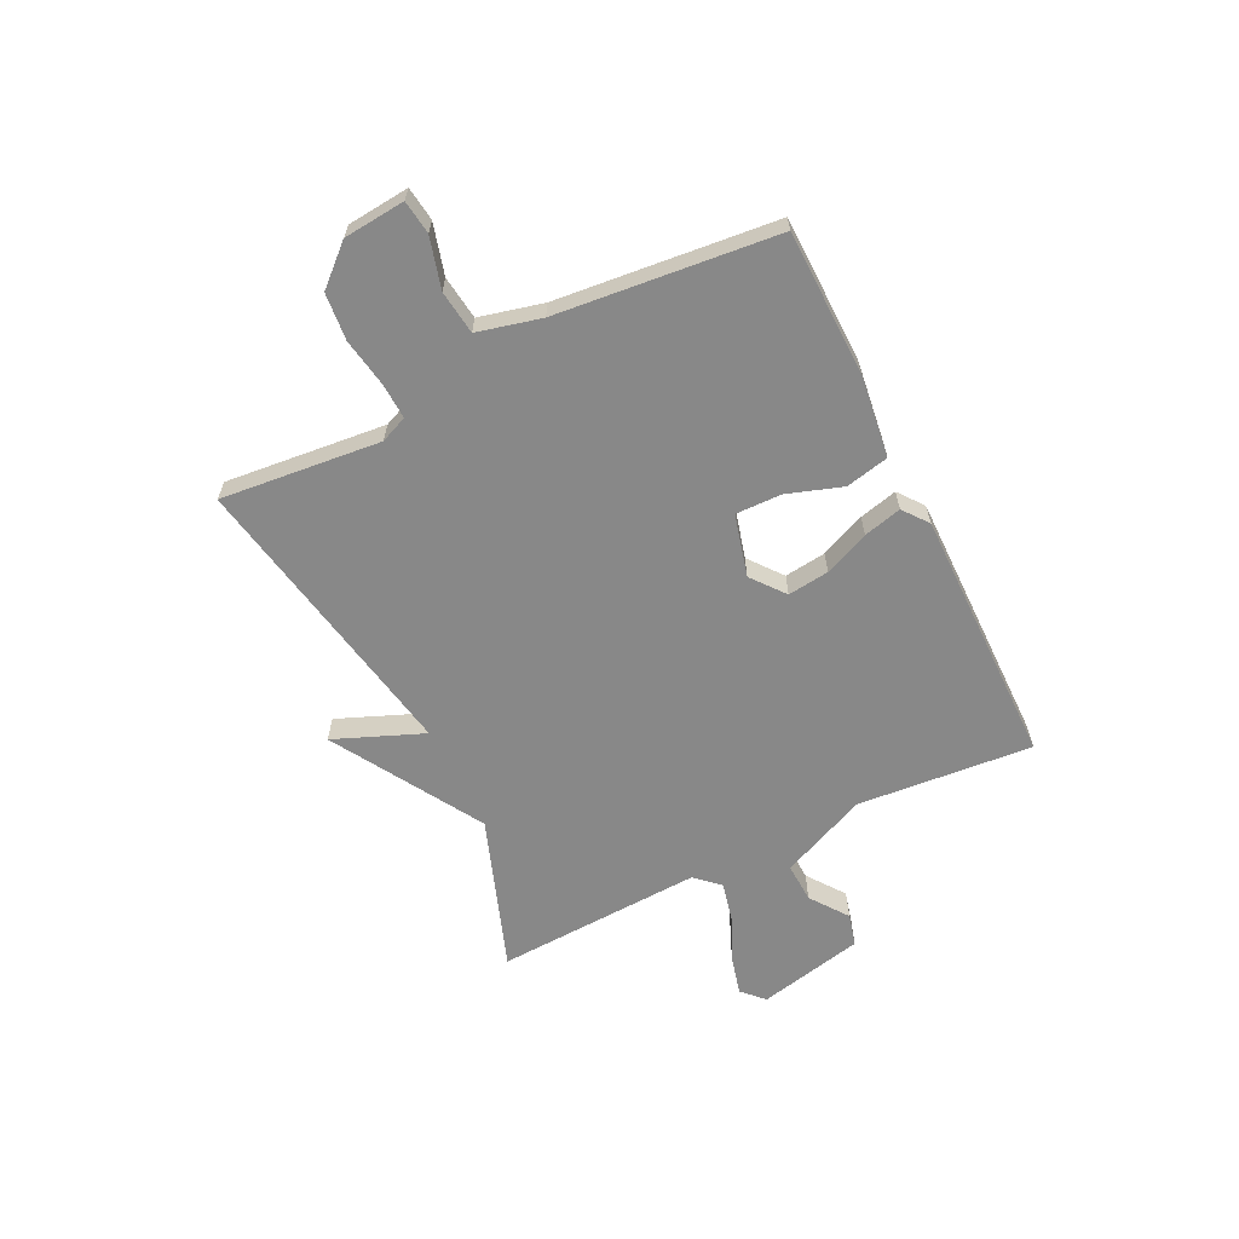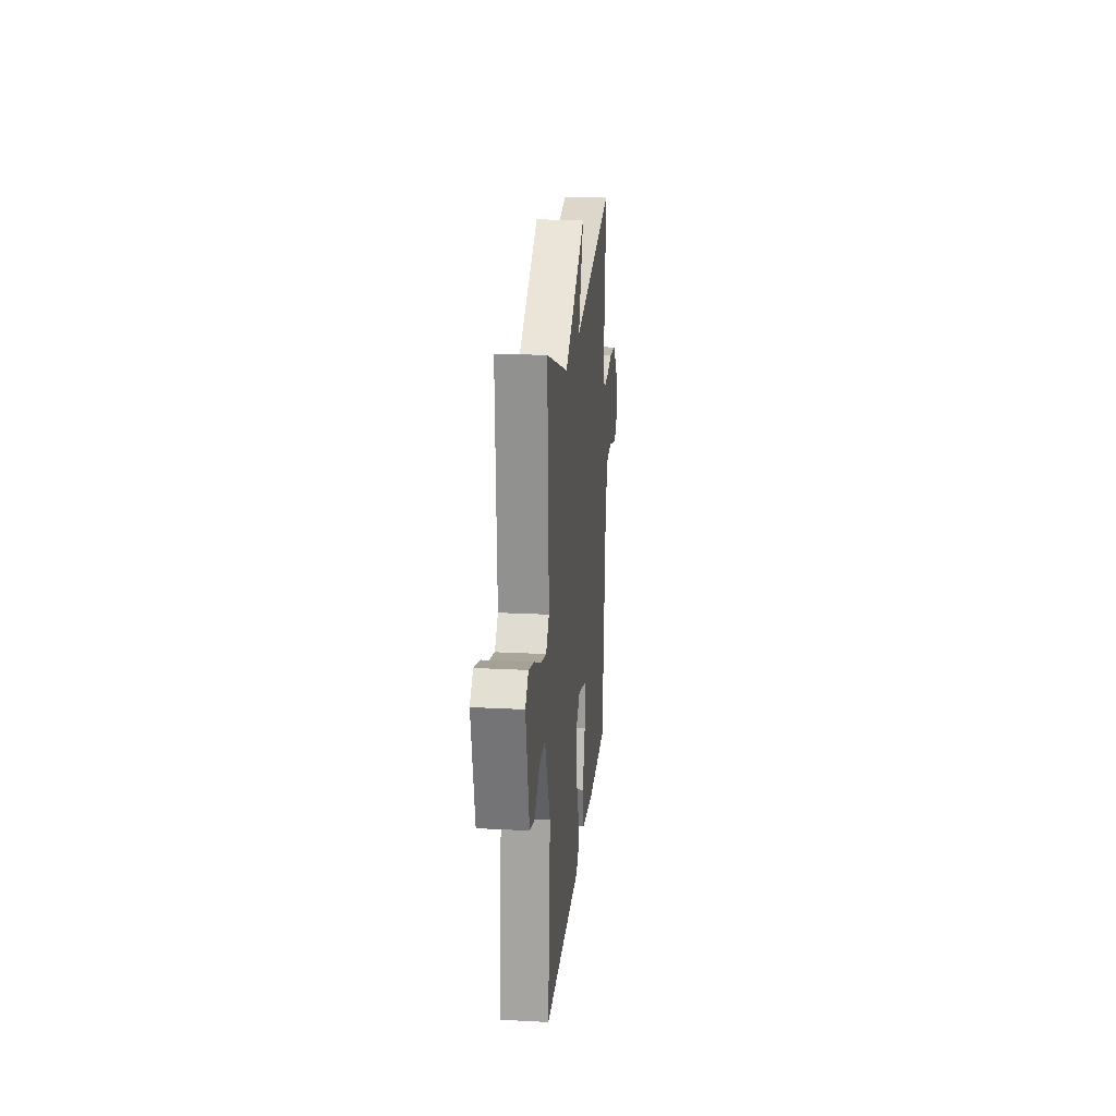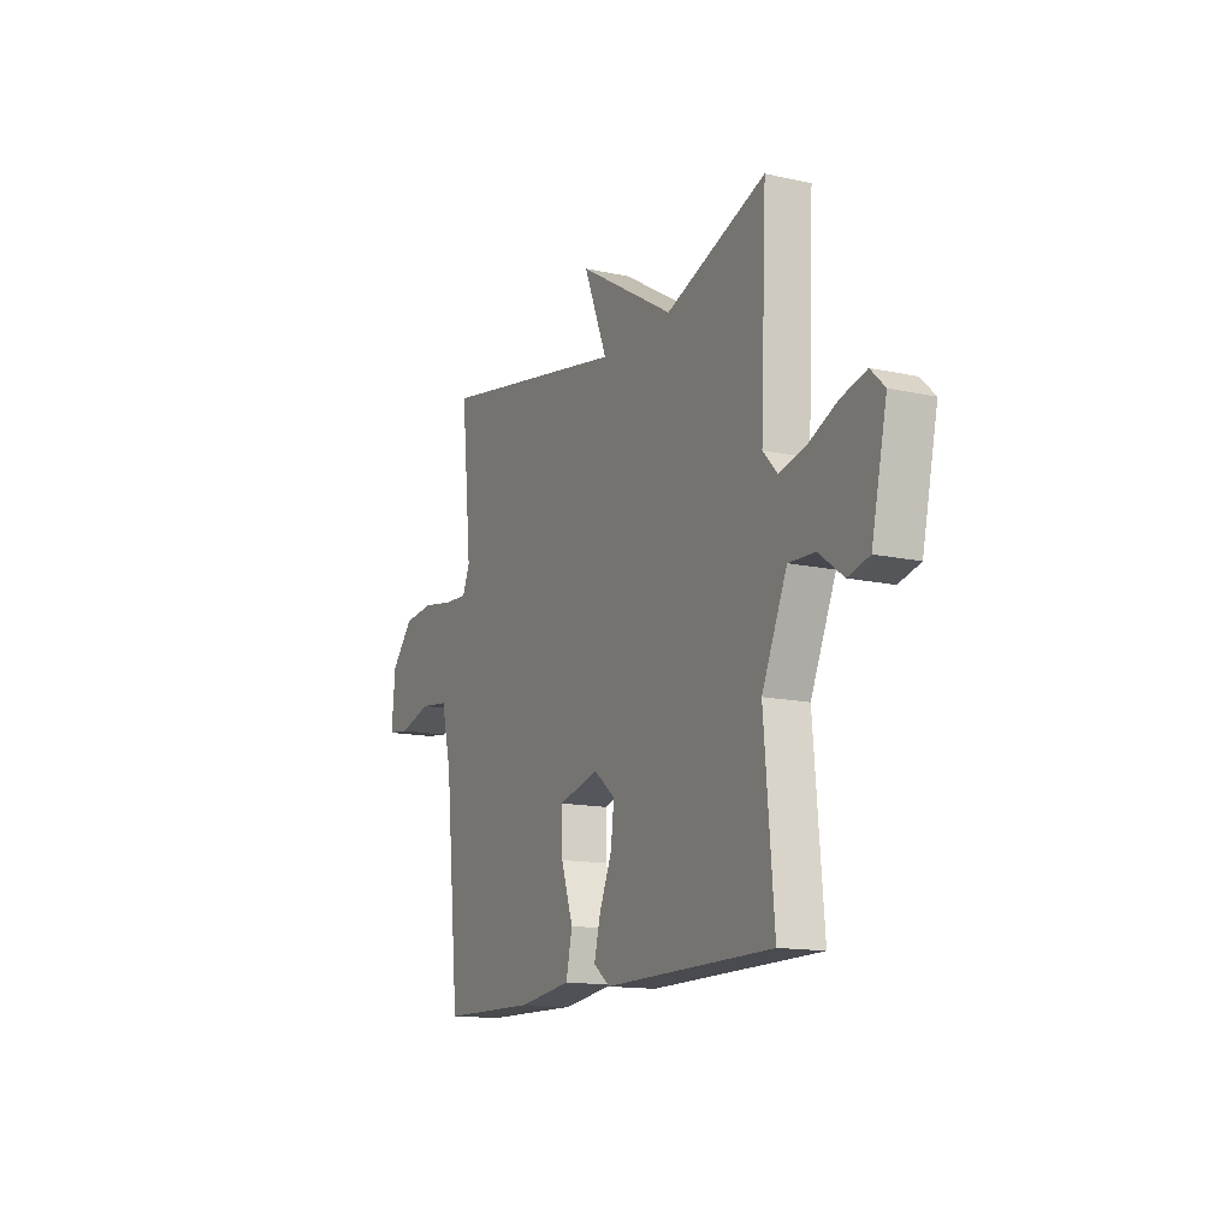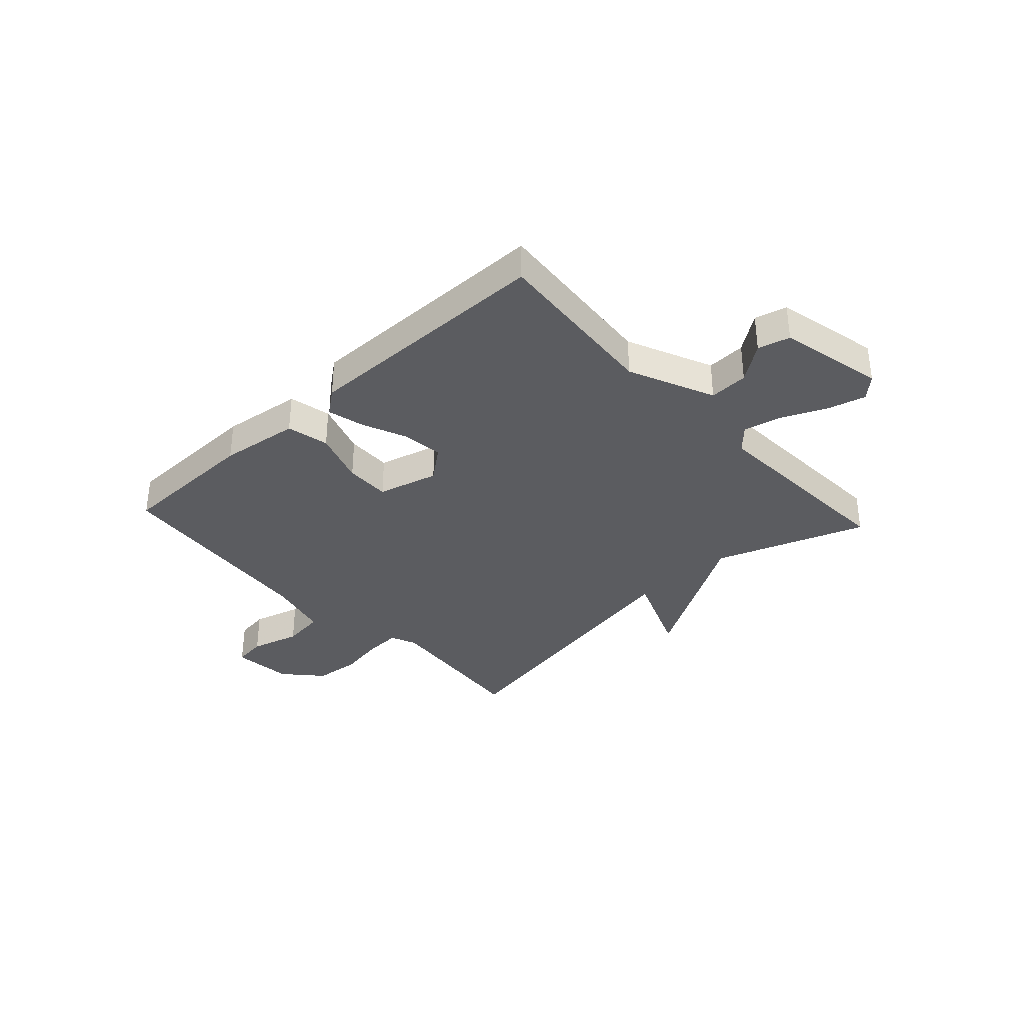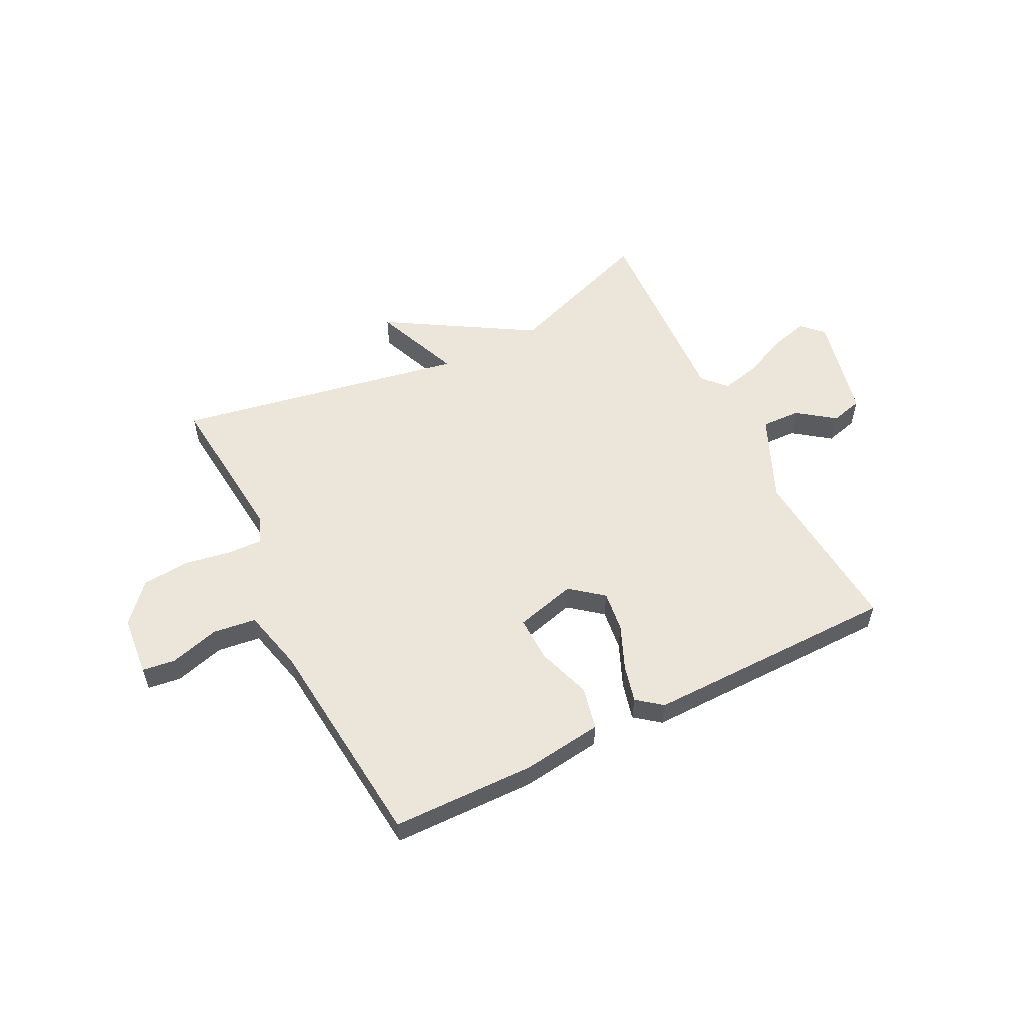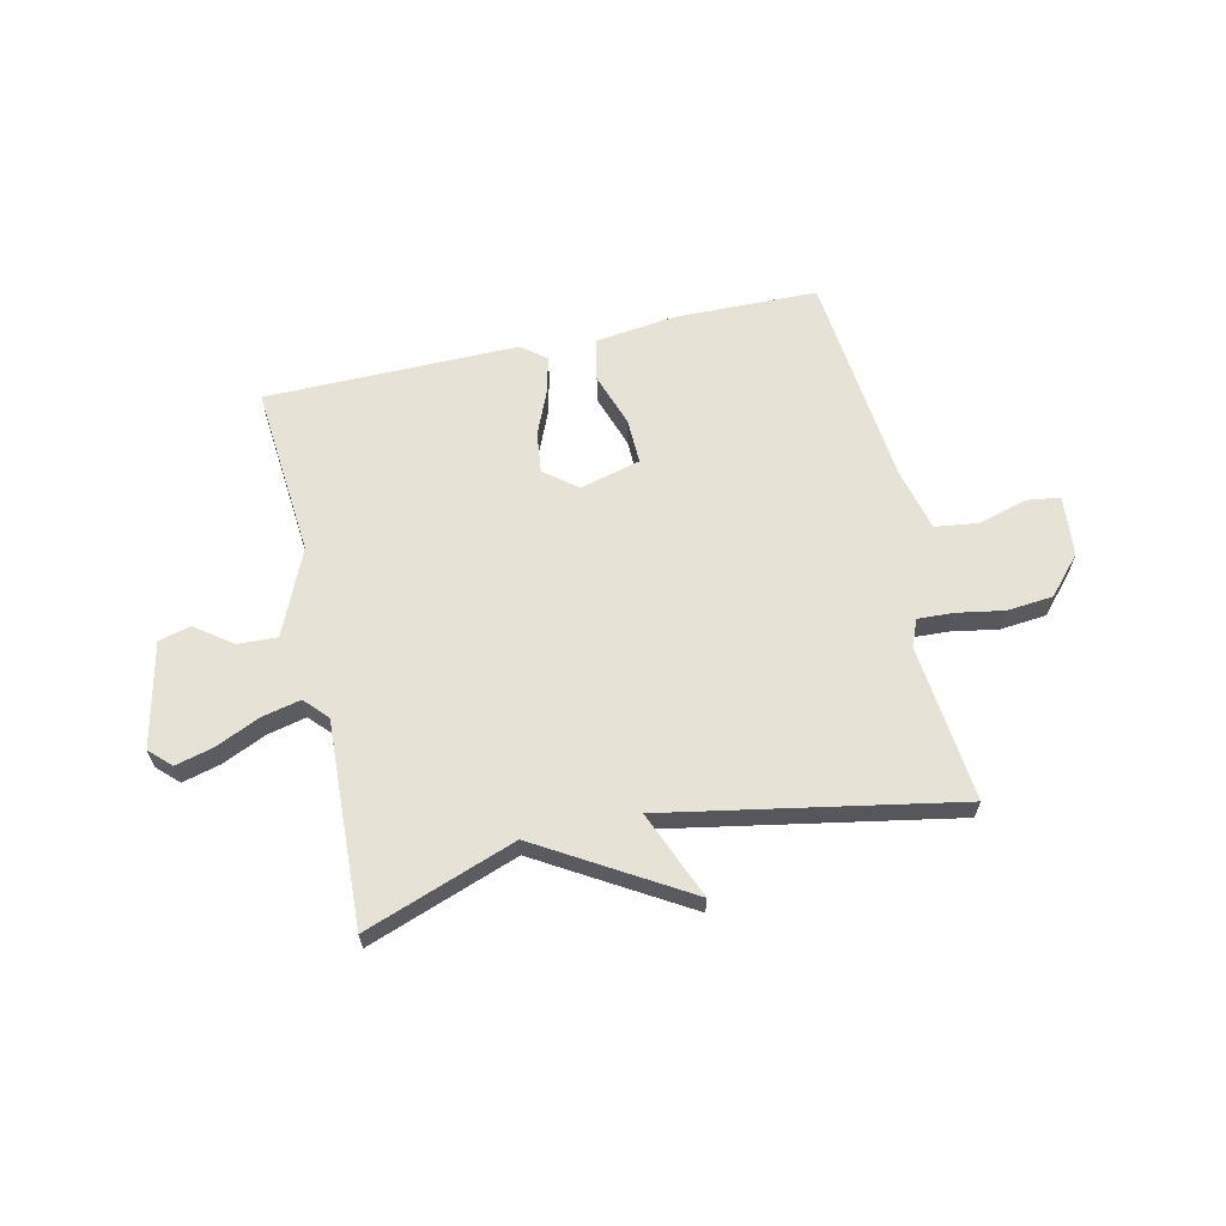
<metadata>
{"format":"obj","ext":"obj","renderer":"f3d","projection":"perspective","resolution":1024,"background":"white","views":[{"elev":-62.9,"azim":116.2,"up":"+Y"},{"elev":20.5,"azim":-84.5,"up":"+Z"},{"elev":-14.0,"azim":-116.1,"up":"+Z"},{"elev":-35.0,"azim":-137.3,"up":"+Y"},{"elev":56.1,"azim":153.4,"up":"+Y"},{"elev":63.2,"azim":-12.7,"up":"+Y"}]}
</metadata>
<code>
v -0.5 0.07 -0.5
v -0.473 0.07 -0.187
v -0.541 0.07 -0.032
v -0.612 0.07 -0.035
v -0.679 0.07 -0.084
v -0.737 0.07 -0.069
v -0.779 0.07 0.121
v -0.741 0.07 0.158
v -0.672 0.07 0.14
v -0.592 0.07 0.104
v -0.522 0.07 0.088
v -0.483 0.07 0.13
v -0.5 0.07 0.5
v -0.227 0.07 0.402
v 0.038 0.07 0.561
v -0.027 0.07 0.402
v 0.5 0.07 0.5
v 0.471 0.07 0.214
v 0.491 0.07 0.166
v 0.555 0.07 0.169
v 0.641 0.07 0.184
v 0.725 0.07 0.176
v 0.786 0.07 0.108
v 0.796 0.07 -0.002
v 0.736 0.07 -0.01
v 0.646 0.07 0.015
v 0.568 0.07 0.005
v 0.54 0.07 -0.108
v 0.5 0.07 -0.5
v 0.24 0.07 -0.505
v 0.095 0.07 -0.486
v 0.078 0.07 -0.409
v 0.111 0.07 -0.311
v 0.113 0.07 -0.229
v 0.003 0.07 -0.2
v -0.056 0.07 -0.247
v -0.047 0.07 -0.321
v -0.013 0.07 -0.401
v 0.004 0.07 -0.469
v -0.041 0.07 -0.504
v -0.5 0 -0.5
v -0.473 0 -0.187
v -0.541 0 -0.032
v -0.612 0 -0.035
v -0.679 0 -0.084
v -0.737 0 -0.069
v -0.779 0 0.121
v -0.741 0 0.158
v -0.672 0 0.14
v -0.592 0 0.104
v -0.522 0 0.088
v -0.483 0 0.13
v -0.5 0 0.5
v -0.227 0 0.402
v 0.038 0 0.561
v -0.027 0 0.402
v 0.5 0 0.5
v 0.471 0 0.214
v 0.491 0 0.166
v 0.555 0 0.169
v 0.641 0 0.184
v 0.725 0 0.176
v 0.786 0 0.108
v 0.796 0 -0.002
v 0.736 0 -0.01
v 0.646 0 0.015
v 0.568 0 0.005
v 0.54 0 -0.108
v 0.5 0 -0.5
v 0.24 0 -0.505
v 0.095 0 -0.486
v 0.078 0 -0.409
v 0.111 0 -0.311
v 0.113 0 -0.229
v 0.003 0 -0.2
v -0.056 0 -0.247
v -0.047 0 -0.321
v -0.013 0 -0.401
v 0.004 0 -0.469
v -0.041 0 -0.504
f 40 1 2
f 39 40 2
f 38 39 2
f 37 38 2
f 36 37 2 3
f 35 36 3
f 34 35 3
f 31 32 33
f 30 31 33
f 29 30 33
f 28 29 33
f 27 28 33 34
f 24 25 26
f 23 24 26
f 22 23 26
f 21 22 26
f 20 21 26
f 19 20 26 27
f 16 17 18
f 16 18 19
f 14 15 16
f 27 34 3
f 19 27 3
f 16 19 3
f 14 16 3
f 8 9 10
f 7 8 10
f 6 7 10
f 5 6 10
f 4 5 10
f 4 10 11
f 3 4 11 12
f 12 13 14
f 3 12 14
f 42 41 80
f 42 80 79
f 42 79 78
f 42 78 77
f 43 42 77 76
f 43 76 75
f 43 75 74
f 73 72 71
f 73 71 70
f 73 70 69
f 73 69 68
f 74 73 68 67
f 66 65 64
f 66 64 63
f 66 63 62
f 66 62 61
f 66 61 60
f 67 66 60 59
f 58 57 56
f 59 58 56
f 56 55 54
f 43 74 67
f 43 67 59
f 43 59 56
f 43 56 54
f 50 49 48
f 50 48 47
f 50 47 46
f 50 46 45
f 50 45 44
f 51 50 44
f 52 51 44 43
f 54 53 52
f 54 52 43
f 1 41 42 2
f 2 42 43 3
f 3 43 44 4
f 4 44 45 5
f 5 45 46 6
f 6 46 47 7
f 7 47 48 8
f 8 48 49 9
f 9 49 50 10
f 10 50 51 11
f 11 51 52 12
f 12 52 53 13
f 13 53 54 14
f 14 54 55 15
f 15 55 56 16
f 16 56 57 17
f 17 57 58 18
f 18 58 59 19
f 19 59 60 20
f 20 60 61 21
f 21 61 62 22
f 22 62 63 23
f 23 63 64 24
f 24 64 65 25
f 25 65 66 26
f 26 66 67 27
f 27 67 68 28
f 28 68 69 29
f 29 69 70 30
f 30 70 71 31
f 31 71 72 32
f 32 72 73 33
f 33 73 74 34
f 34 74 75 35
f 35 75 76 36
f 36 76 77 37
f 37 77 78 38
f 38 78 79 39
f 39 79 80 40
f 40 80 41 1

</code>
